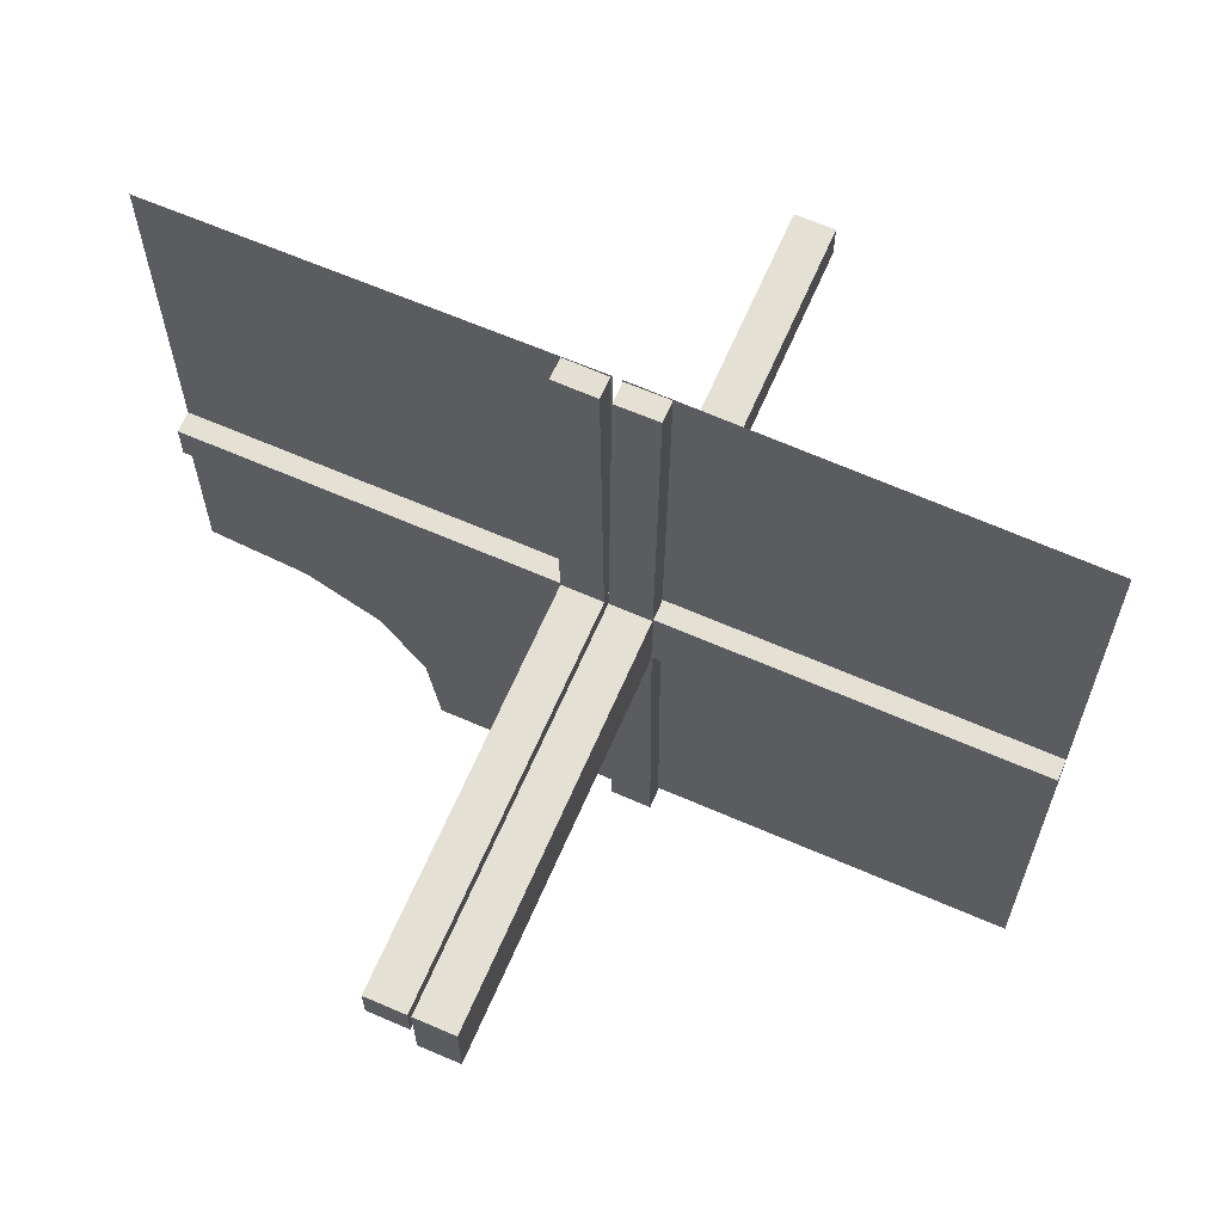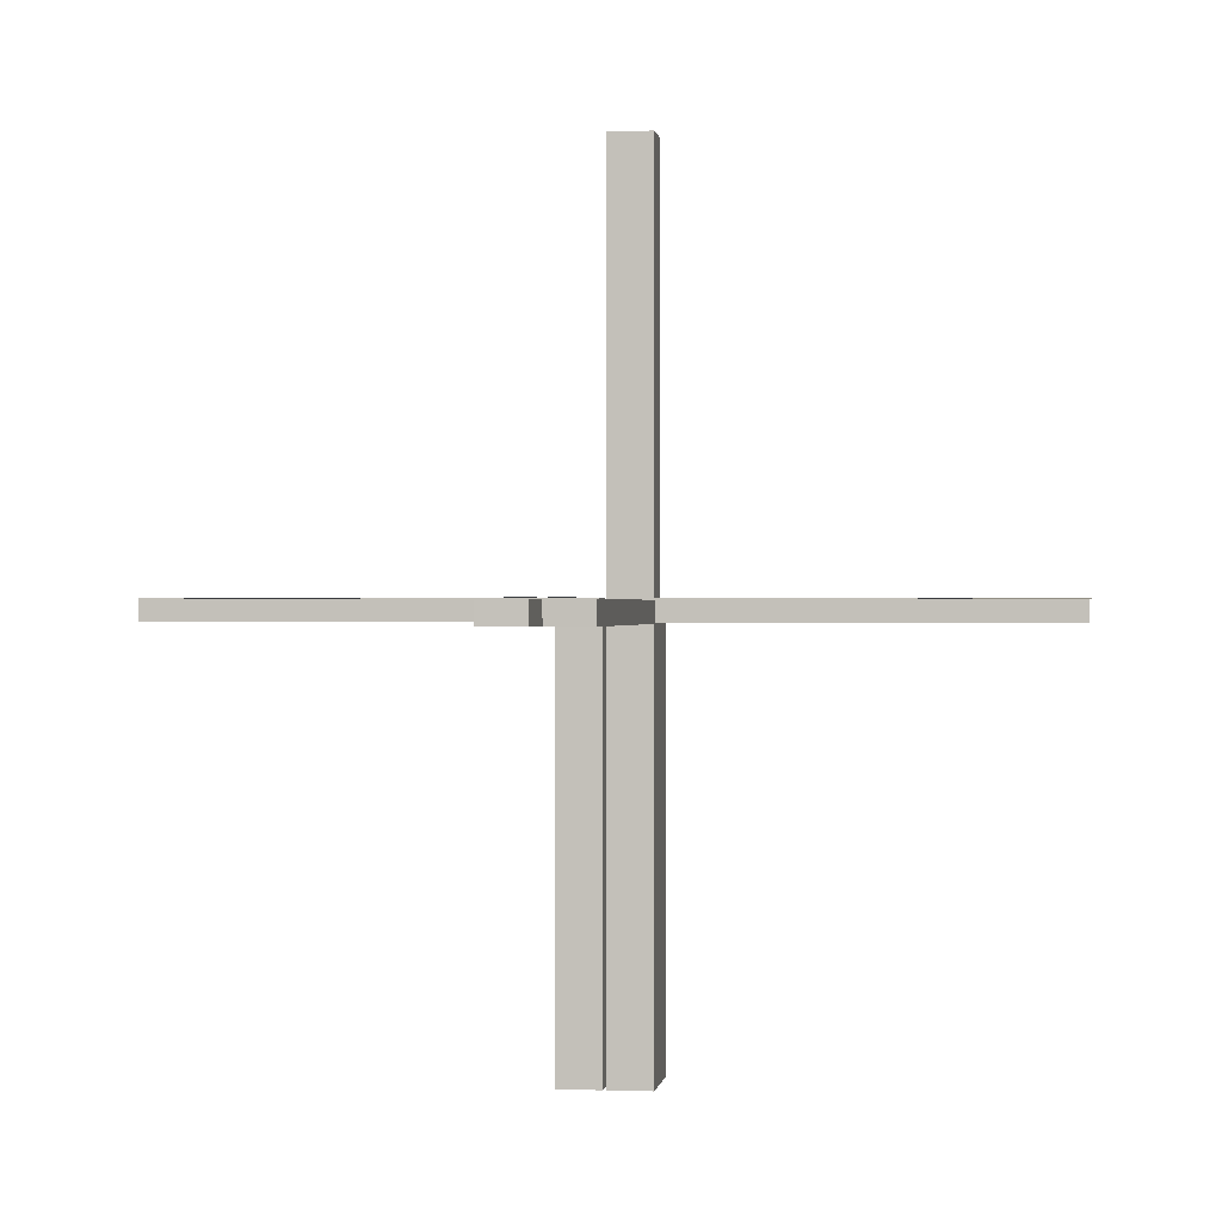
<metadata>
{"format":"obj","ext":"obj","renderer":"f3d","projection":"perspective","resolution":1024,"background":"white","views":[{"elev":66.1,"azim":-156.5,"up":"+Y"},{"elev":0.1,"azim":-172.2,"up":"+Z"}]}
</metadata>
<code>
v 0 0 0
v 0 -0.5 0
v -0.05615 0.5011 0.01086
v -0.05615 0.5011 -0.01414
v -0.05615 -0.5011 0.01086
v -0.05615 -0.5011 -0.01414
v 0.4999 0.496 0.01086
v 0.4999 0.04923 -0.0125
v 0.4999 0.04923 0.0125
v -0.04264 0.3756 0.01086
v -0.04264 0.3756 -0.01414
v -0.04264 -0.3756 0.01086
v -0.04264 -0.3756 -0.01414
v -0.05217 0.01222 0.2492
v -0.05217 0.01222 -0.2508
v -0.05217 -0.03722 -0.2508
v -0.05217 -0.005974 -0.2508
v -0.05217 0.005974 0.2492
v -0.05217 0.005974 -0.2508
v -0.05217 0.03722 0.2492
v -0.05217 0.03722 -0.2508
v -0.05217 -0.01222 -0.2508
v -0.05217 0.04347 -0.2508
v -0.05217 0.04347 0.2492
v -0.05217 -0.04347 -0.2508
v 0.04889 0.3758 0.01086
v 0.04889 0.3758 -0.01414
v 0.002128 -0.0002707 -0.5
v 0.002128 0.04973 -0.5
v -0.01563 0.1247 0.01086
v -0.01563 0.1247 -0.01414
v -0.01563 -0.1247 0.01086
v -0.01563 -0.1247 -0.01414
v -0.3764 0.0431 -0.0125
v -0.3764 0.0431 0.0125
v -0.3764 -0.0431 -0.0125
v -0.3764 -0.0431 0.0125
v -0.002148 0.01223 0.1246
v -0.002148 0.01223 -0.3754
v -0.002148 -0.005977 -0.3754
v -0.002148 0.005977 0.1246
v -0.002148 0.005977 -0.3754
v -0.002148 -0.01223 -0.3754
v -0.002148 0.04348 -0.3754
v -0.002148 0.04348 0.1246
v -0.002148 -0.03723 -0.3754
v -0.002148 0.03723 -0.3754
v -0.002148 0.03723 0.1246
v -0.002148 -0.04348 -0.3754
v 0.04164 0.2505 0.01086
v 0.04164 0.2505 -0.01414
v -0.002122 -0.0007312 0.01086
v -0.002122 -0.0007312 -0.01414
v -0.002122 0.0007312 0.01086
v -0.002122 0.0007312 -0.01414
v 0.05215 0.01223 -0.3754
v 0.05215 0.04348 -0.3754
v 0.05215 0.005977 -0.3754
v 0.05215 0.03723 -0.3754
v 0.2522 0.4979 0.01168
v 0.006052 -0.0002767 -0.0125
v 0.006052 -0.0002767 0.0125
v -0.3764 -0.03685 -0.0125
v -0.3764 -0.03685 0.0125
v -0.3764 0.03685 -0.0125
v -0.3764 0.03685 0.0125
v -0.2529 -0.04323 -0.0125
v -0.2529 -0.04323 0.0125
v -0.2529 0.04323 -0.0125
v -0.2529 0.04323 0.0125
v -0.009377 -0.1246 0.01086
v -0.009377 -0.1246 -0.01414
v -0.009377 0.1246 0.01086
v -0.009377 0.1246 -0.01414
v 0.006134 0.4999 0.01086
v 0.006134 0.4999 -0.01414
v 0.04789 0.2506 0.01086
v 0.04789 0.2506 -0.01414
v -0.05219 0.01222 0.3738
v -0.05219 0.01222 -0.1262
v -0.05219 0.04347 -0.1262
v -0.05219 0.04347 0.3738
v -0.05219 -0.03722 -0.1262
v -0.05219 -0.005972 -0.1262
v -0.05219 0.005972 0.3738
v -0.05219 0.005972 -0.1262
v -0.05219 0.03722 -0.1262
v -0.05219 0.03722 0.3738
v -0.05219 -0.04347 -0.1262
v -0.05219 -0.01222 -0.1262
v -0.2529 0.03698 -0.0125
v -0.2529 0.03698 0.0125
v -0.2529 -0.03698 -0.0125
v -0.2529 -0.03698 0.0125
v -0.01663 -0.2499 0.01086
v -0.01663 -0.2499 -0.01414
v -0.01663 0.2499 0.01086
v -0.01663 0.2499 -0.01414
v 0.3826 -0.2383 0
v -0.1294 -0.04335 -0.0125
v -0.1294 -0.04335 0.0125
v -0.1294 0.04335 -0.0125
v -0.1294 0.04335 0.0125
v 0.04064 0.1253 0.01086
v 0.04064 0.1253 -0.01414
v -0.00591 0.04972 -0.0125
v -0.00591 0.04972 0.0125
v -0.00591 -0.04972 -0.0125
v -0.00591 -0.04972 0.0125
v 0.004632 0.4999 0.0125
v 0.002207 -0.0002808 -0.00164
v 0.002207 0.04972 -0.001641
v -0.002168 0.01222 -0.2508
v -0.002168 0.01222 0.2492
v -0.002168 0.04347 -0.2508
v -0.002168 0.04347 0.2492
v -0.002168 -0.03722 -0.2508
v -0.002168 -0.005974 -0.2508
v -0.002168 0.005974 0.2492
v -0.002168 0.005974 -0.2508
v -0.002168 0.03722 -0.2508
v -0.002168 0.03722 0.2492
v -0.002168 -0.04347 -0.2508
v -0.002168 -0.01222 -0.2508
v 0.1295 0.00585 -0.0125
v 0.1295 0.00585 0.0125
v 0.253 -0.0005233 0.0125
v 0.05213 -0.0002707 -0.5
v 0.05213 0.04973 -0.5
v -0.05214 -0.0004241 0.01086
v -0.05214 -0.0004241 -0.01414
v -0.05214 0.0004241 0.01086
v -0.05214 0.0004241 -0.01414
v -0.1294 0.0371 -0.0125
v -0.1294 0.0371 0.0125
v -0.1294 -0.0371 -0.0125
v -0.1294 -0.0371 0.0125
v -0.01038 0.2497 0.01086
v -0.01038 0.2497 -0.01414
v -0.01038 -0.2497 0.01086
v -0.01038 -0.2497 -0.01414
v 0.1295 0.0121 -0.0125
v 0.1295 0.0121 0.0125
v 0.04689 0.1254 0.01086
v 0.04689 0.1254 -0.01414
v 0.253 0.005727 -0.0125
v 0.253 0.005727 0.0125
v -0.05221 -0.0002808 0.4984
v -0.05221 -0.0002808 -0.001631
v -0.05221 0.0002808 -0.001631
v -0.01763 -0.375 0.01086
v -0.01763 -0.375 -0.01414
v -0.01763 0.375 0.01086
v -0.01763 0.375 -0.01414
v -0.05221 -0.04972 -0.001632
v -0.05221 0.04972 -0.001632
v -0.05221 0.04972 0.4984
v -0.3765 0.01185 -0.0125
v -0.3765 0.01185 0.0125
v -0.3765 -0.01185 -0.0125
v -0.3765 -0.01185 0.0125
v 0.253 0.01198 -0.0125
v 0.253 0.01198 0.0125
v 0.01138 0.3749 0.01086
v 0.01138 0.3749 -0.01414
v 0.3765 0.005603 -0.0125
v 0.3765 0.005603 0.0125
v 0.002188 0.01222 -0.1262
v 0.002188 0.04347 -0.1262
v 0.002188 0.005972 -0.1262
v 0.002188 0.03722 -0.1262
v -0.5 -0.0007698 -0.0125
v -0.5 -0.0007698 0.0125
v -0.5 -0.0007698 0.0125
v -0.5 0.0007698 -0.0125
v -0.5 0.0007698 0.0125
v 0.5 0 0
v 0.5 -0.0007698 -0.0125
v 0.5 -0.0007698 0.0125
v 0.5 -0.2243 0
v -0.002188 0.01222 -0.1262
v -0.002188 0.01222 0.3738
v -0.002188 0.04347 -0.1262
v -0.002188 0.04347 0.3738
v -0.002188 -0.03722 -0.1262
v -0.002188 -0.005972 -0.1262
v -0.002188 0.005972 0.3738
v -0.002188 0.005972 -0.1262
v -0.002188 0.03722 -0.1262
v -0.002188 0.03722 0.3738
v -0.002188 -0.04347 -0.1262
v -0.002188 -0.01222 -0.1262
v -0.3765 -0.005603 -0.0125
v -0.3765 -0.005603 0.0125
v -0.3765 0.005603 -0.0125
v -0.3765 0.005603 0.0125
v -0.01138 0.3749 0.01086
v -0.01138 0.3749 -0.01414
v -0.01138 -0.3749 0.01086
v -0.01138 -0.3749 -0.01414
v -0.253 0.01198 -0.0125
v -0.253 0.01198 0.0125
v -0.253 -0.01198 -0.0125
v -0.253 -0.01198 0.0125
v 0.3765 0.01185 -0.0125
v 0.3765 0.01185 0.0125
v 0.05221 0.04972 -0.001632
v 0.01763 0.375 0.01086
v 0.01763 0.375 -0.01414
v 0.05221 -0.0002808 -0.001631
v -0.253 0.005727 -0.0125
v -0.253 0.005727 0.0125
v -0.253 -0.005727 -0.0125
v -0.253 -0.005727 0.0125
v -0.04689 0.1254 0.01086
v -0.04689 0.1254 -0.01414
v -0.04689 -0.1254 0.01086
v -0.04689 -0.1254 -0.01414
v -0.1295 -0.0121 -0.0125
v -0.1295 -0.0121 0.0125
v -0.1295 0.0121 -0.0125
v -0.1295 0.0121 0.0125
v 0.239 -0.3818 0
v 0.225 -0.5 0
v 0.01038 0.2497 0.01086
v 0.01038 0.2497 -0.01414
v 0.1294 0.0371 -0.0125
v 0.1294 0.0371 0.0125
v 0.05214 0.0004241 0.01086
v 0.05214 0.0004241 -0.01414
v -0.05213 -0.0002707 8.69e-06
v -0.05213 -0.0002707 -0.5
v -0.05213 -0.04973 -0.5
v -0.05213 0.04973 -0.5
v -0.05213 0.04973 7.63e-06
v -0.05213 0.0002707 -0.5
v -0.253 0.0005233 0.0125
v -0.253 -0.0005233 0.0125
v -0.253 -0.0005233 0.0125
v -0.1295 0.00585 -0.0125
v -0.1295 0.00585 0.0125
v -0.1295 -0.00585 -0.0125
v -0.1295 -0.00585 0.0125
v 0.002168 0.01222 -0.2508
v 0.002168 0.04347 -0.2508
v 0.002168 0.005974 -0.2508
v 0.002168 0.03722 -0.2508
v -0.002207 -0.0002808 0.4984
v -0.002207 -0.0002808 -0.00164
v -0.002207 -0.04972 -0.001641
v -0.002207 0.04972 -0.001641
v -0.002207 0.04972 0.4984
v -0.002207 0.0002808 -0.00164
v -0.004632 0.4999 0.0125
v -0.004632 0.4999 0.0125
v -0.004632 -0.4999 0.0125
v 0.00591 0.04972 -0.0125
v 0.00591 0.04972 0.0125
v -0.04064 0.1253 0.01086
v -0.04064 0.1253 -0.01414
v -0.04064 -0.1253 0.01086
v -0.04064 -0.1253 -0.01414
v 0.1294 0.04335 -0.0125
v 0.1294 0.04335 0.0125
v 0.01663 0.2499 0.01086
v 0.01663 0.2499 -0.01414
v 0.2529 0.03698 -0.0125
v 0.2529 0.03698 0.0125
v 0.2918 -0.291 0
v 0.05219 0.01222 -0.1262
v 0.05219 0.04347 -0.1262
v 0.05219 0.005972 -0.1262
v 0.05219 0.03722 -0.1262
v -0.04789 -0.2506 0.01086
v -0.04789 -0.2506 -0.01414
v -0.04789 0.2506 0.01086
v -0.04789 0.2506 -0.01414
v -0.006134 0.4999 0.01086
v -0.006134 0.4999 -0.01414
v -0.006134 -0.4999 0.01086
v -0.006134 -0.4999 -0.01414
v 0.009377 0.1246 0.01086
v 0.009377 0.1246 -0.01414
v 0.2529 0.04323 -0.0125
v 0.2529 0.04323 0.0125
v 0.3764 0.03685 -0.0125
v 0.3764 0.03685 0.0125
v -0.006052 0.0002767 -0.0125
v -0.006052 0.0002767 0.0125
v -0.006052 -0.0002767 -0.0125
v -0.006052 -0.0002767 0.0125
v -0.006052 -0.0002767 0.0125
v -0.2522 0.4979 0.01168
v -0.2522 -0.4979 0.01168
v -0.05215 0.01223 0.1246
v -0.05215 0.01223 -0.3754
v -0.05215 0.04348 0.1246
v -0.05215 0.04348 -0.3754
v -0.05215 -0.03723 -0.3754
v -0.05215 -0.005977 -0.3754
v -0.05215 0.005977 0.1246
v -0.05215 0.005977 -0.3754
v -0.05215 0.03723 0.1246
v -0.05215 0.03723 -0.3754
v -0.05215 -0.04348 -0.3754
v -0.05215 -0.01223 -0.3754
v 0.002122 -0.0007312 0.01086
v 0.002122 -0.0007312 -0.01414
v -0.04164 0.2505 0.01086
v -0.04164 0.2505 -0.01414
v -0.04164 -0.2505 0.01086
v -0.04164 -0.2505 -0.01414
v 0.002148 0.04348 -0.3754
v 0.002148 0.03723 -0.3754
v 0.002148 0.01223 -0.3754
v 0.002148 0.005977 -0.3754
v 0.3764 0.0431 -0.0125
v 0.3764 0.0431 0.0125
v 0.01563 0.1247 0.01086
v 0.01563 0.1247 -0.01414
v -0.002128 -0.0002707 3.6e-07
v -0.002128 -0.0002707 -0.5
v -0.002128 -0.04973 -0.5
v -0.002128 0.04973 -0.5
v -0.002128 0.04973 -6.9e-07
v -0.002128 0.0002707 -0.5
v -0.04889 -0.3758 0.01086
v -0.04889 -0.3758 -0.01414
v -0.04889 0.3758 0.01086
v -0.04889 0.3758 -0.01414
v 0.05217 0.04347 -0.2508
v 0.05217 0.01222 -0.2508
v 0.05217 0.005974 -0.2508
v 0.05217 0.03722 -0.2508
v 0.04264 0.3756 0.01086
v 0.04264 0.3756 -0.01414
v -0.4999 -0.04923 -0.0125
v -0.4999 -0.04923 0.0125
v -0.4999 0.496 0.01086
v -0.4999 -0.496 0.01086
v -0.4999 0.04923 -0.0125
v -0.4999 0.04923 0.0125
v 0.05615 0.5011 0.01086
v 0.05615 0.5011 -0.01414
f 262 312 218
f 312 13 275
f 72 141 33
f 141 200 96
f 275 328 6
f 13 6 328
f 6 13 281
f 131 275 6
f 262 218 131
f 275 131 218
f 262 33 96
f 55 33 131
f 312 96 152
f 141 281 200
f 152 200 281
f 33 55 72
f 141 72 55
f 55 281 141
f 5 130 131
f 280 5 6
f 54 280 281
f 130 54 55
f 261 217 311
f 311 274 12
f 71 32 140
f 140 95 199
f 274 5 327
f 12 327 5
f 5 280 12
f 130 5 274
f 261 130 217
f 274 217 130
f 261 311 95
f 54 130 32
f 311 12 151
f 140 199 280
f 151 280 199
f 32 71 54
f 140 54 71
f 54 140 280
f 312 275 218
f 13 328 275
f 141 96 33
f 200 152 96
f 13 152 281
f 262 96 312
f 33 262 131
f 312 152 13
f 5 131 6
f 280 6 281
f 54 281 55
f 130 55 131
f 217 274 311
f 274 327 12
f 32 95 140
f 95 151 199
f 280 151 12
f 261 95 32
f 130 261 32
f 311 151 95
f 294 237 289
f 340 176 237
f 294 289 256
f 340 237 294
f 150 155 253
f 323 250 233
f 43 40 124
f 124 118 192
f 49 46 123
f 123 117 191
f 118 253 186
f 192 186 253
f 253 250 192
f 326 253 118
f 43 326 40
f 118 40 326
f 43 124 117
f 323 326 46
f 124 192 185
f 123 191 250
f 185 250 191
f 46 49 323
f 123 323 49
f 323 123 250
f 236 150 253
f 299 305 25
f 16 25 89
f 300 306 22
f 17 22 90
f 25 155 89
f 83 89 155
f 155 150 90
f 233 155 25
f 299 233 305
f 25 305 233
f 299 16 306
f 236 233 299
f 16 83 22
f 17 84 150
f 90 150 84
f 306 300 236
f 17 236 300
f 236 17 150
f 236 326 233
f 155 250 253
f 250 155 233
f 40 118 124
f 118 186 192
f 46 117 123
f 117 185 191
f 250 185 192
f 43 117 46
f 326 43 46
f 124 185 117
f 236 253 326
f 299 25 16
f 16 89 83
f 300 22 17
f 17 90 84
f 155 90 83
f 16 22 306
f 236 299 306
f 83 90 22
f 326 323 233
f 219 203 242
f 203 160 213
f 100 67 136
f 67 36 93
f 213 193 175
f 160 175 193
f 175 160 337
f 288 213 175
f 219 242 288
f 213 288 242
f 219 136 93
f 219 288 136
f 203 93 63
f 67 337 36
f 63 36 337
f 136 108 100
f 67 100 108
f 108 337 67
f 176 289 288
f 338 176 175
f 109 338 337
f 289 109 108
f 220 243 204
f 204 214 161
f 101 137 68
f 68 94 37
f 214 176 194
f 161 194 176
f 176 338 161
f 289 176 214
f 220 289 243
f 214 243 289
f 220 204 94
f 220 137 289
f 204 161 64
f 68 37 338
f 64 338 37
f 137 101 109
f 68 109 101
f 109 68 338
f 203 213 242
f 160 193 213
f 67 93 136
f 36 63 93
f 160 63 337
f 219 93 203
f 288 108 136
f 203 63 160
f 176 288 175
f 338 175 337
f 109 337 108
f 289 108 288
f 243 214 204
f 214 194 161
f 137 94 68
f 94 64 37
f 338 64 161
f 220 94 137
f 137 109 289
f 204 64 94
f 293 238 291
f 339 173 238
f 293 291 254
f 339 238 293
f 149 156 249
f 324 251 234
f 39 42 113
f 113 120 181
f 44 47 115
f 115 121 183
f 120 249 188
f 181 188 249
f 249 251 181
f 322 249 120
f 39 322 42
f 120 42 322
f 39 113 121
f 324 322 47
f 113 181 189
f 115 183 251
f 189 251 183
f 47 44 324
f 115 324 44
f 324 115 251
f 232 149 249
f 304 298 23
f 21 23 81
f 302 296 15
f 19 15 80
f 23 156 81
f 87 81 156
f 156 149 80
f 234 156 23
f 304 234 298
f 23 298 234
f 304 21 296
f 232 234 304
f 21 87 15
f 19 86 149
f 80 149 86
f 296 302 232
f 19 232 302
f 232 19 149
f 232 322 234
f 156 251 249
f 251 156 234
f 42 120 113
f 120 188 181
f 47 121 115
f 121 189 183
f 251 189 181
f 39 121 47
f 322 39 47
f 113 189 121
f 232 249 322
f 304 23 21
f 21 81 87
f 302 15 19
f 19 80 86
f 156 80 87
f 21 15 296
f 232 304 296
f 87 80 15
f 322 324 234
f 221 201 240
f 201 158 211
f 102 69 134
f 69 34 91
f 211 195 172
f 158 172 195
f 172 158 341
f 290 211 172
f 221 240 290
f 211 290 240
f 221 134 91
f 221 290 134
f 201 91 65
f 69 341 34
f 65 34 341
f 134 106 102
f 69 102 106
f 106 341 69
f 173 291 290
f 342 173 172
f 107 342 341
f 291 107 106
f 222 241 202
f 202 212 159
f 103 135 70
f 70 92 35
f 212 173 196
f 159 196 173
f 173 342 159
f 291 173 212
f 222 291 241
f 212 241 291
f 222 202 92
f 222 135 291
f 202 159 66
f 70 35 342
f 66 342 35
f 135 103 107
f 70 107 103
f 107 70 342
f 201 211 240
f 158 195 211
f 69 91 134
f 34 65 91
f 158 65 341
f 221 91 201
f 290 106 134
f 201 65 158
f 173 290 172
f 342 172 341
f 107 341 106
f 291 106 290
f 241 212 202
f 212 196 159
f 135 92 70
f 92 66 35
f 342 66 159
f 222 92 135
f 135 107 291
f 202 66 92
f 260 310 216
f 310 11 277
f 74 139 31
f 139 198 98
f 277 330 4
f 11 4 330
f 4 11 279
f 133 277 4
f 260 216 133
f 277 133 216
f 260 31 98
f 53 31 133
f 310 98 154
f 139 279 198
f 154 198 279
f 31 53 74
f 139 74 53
f 53 279 139
f 3 132 133
f 278 3 4
f 52 278 279
f 132 52 53
f 259 215 309
f 309 276 10
f 73 30 138
f 138 97 197
f 276 3 329
f 10 329 3
f 3 278 10
f 132 3 276
f 259 132 215
f 276 215 132
f 259 309 97
f 52 132 30
f 309 10 153
f 138 197 278
f 153 278 197
f 30 73 52
f 138 52 73
f 52 138 278
f 310 277 216
f 11 330 277
f 139 98 31
f 198 154 98
f 11 154 279
f 260 98 310
f 31 260 133
f 310 154 11
f 3 133 4
f 278 4 279
f 52 279 53
f 132 53 133
f 215 276 309
f 276 329 10
f 30 97 138
f 97 153 197
f 278 153 10
f 259 97 30
f 132 259 30
f 309 153 97
f 293 239 292
f 339 174 239
f 293 292 255
f 339 239 293
f 148 157 248
f 325 252 235
f 38 41 114
f 114 119 182
f 45 48 116
f 116 122 184
f 119 248 187
f 182 187 248
f 248 252 182
f 321 248 119
f 38 321 41
f 119 41 321
f 38 114 122
f 325 321 48
f 114 182 190
f 116 184 252
f 190 252 184
f 48 45 325
f 116 325 45
f 325 116 252
f 231 148 248
f 303 297 24
f 20 24 82
f 301 295 14
f 18 14 79
f 24 157 82
f 88 82 157
f 157 148 79
f 235 157 24
f 303 235 297
f 24 297 235
f 303 20 295
f 231 235 303
f 20 88 14
f 18 85 148
f 79 148 85
f 295 301 231
f 18 231 301
f 231 18 148
f 231 321 235
f 157 252 248
f 252 157 235
f 41 119 114
f 119 187 182
f 48 122 116
f 122 190 184
f 252 190 182
f 38 122 48
f 321 38 48
f 114 190 122
f 231 248 321
f 303 24 20
f 20 82 88
f 301 14 18
f 18 79 85
f 157 79 88
f 20 14 295
f 231 303 295
f 88 79 14
f 321 325 235
f 99 180 177
f 99 1 269
f 1 99 177
f 2 223 1
f 269 1 223
f 223 2 224
f 60 127 62
f 7 179 127
f 60 62 110
f 7 127 60
f 142 162 125
f 162 205 146
f 263 284 227
f 284 317 267
f 146 166 178
f 205 178 166
f 178 205 8
f 61 146 178
f 142 125 61
f 146 61 125
f 142 227 267
f 142 61 227
f 162 267 286
f 284 8 317
f 286 317 8
f 227 257 263
f 284 263 257
f 257 8 284
f 179 62 61
f 9 179 178
f 258 9 8
f 62 258 257
f 143 126 163
f 163 147 206
f 264 228 285
f 285 268 318
f 147 179 167
f 206 167 179
f 179 9 206
f 62 179 147
f 143 62 126
f 147 126 62
f 143 163 268
f 143 228 62
f 163 206 287
f 285 318 9
f 287 9 318
f 228 264 258
f 285 258 264
f 258 285 9
f 162 146 125
f 205 166 146
f 284 267 227
f 317 286 267
f 205 286 8
f 142 267 162
f 61 257 227
f 162 286 205
f 179 61 178
f 9 178 8
f 258 8 257
f 62 257 61
f 126 147 163
f 147 167 206
f 228 268 285
f 268 287 318
f 9 287 206
f 143 268 228
f 228 258 62
f 163 287 268
f 210 207 111
f 29 112 129
f 315 316 244
f 244 246 168
f 313 314 245
f 245 247 169
f 246 111 170
f 168 170 111
f 111 112 168
f 28 111 246
f 315 28 316
f 246 316 28
f 315 244 247
f 29 28 314
f 244 168 171
f 245 169 112
f 171 112 169
f 314 313 29
f 245 29 313
f 29 245 112
f 128 210 111
f 59 57 331
f 334 331 271
f 58 56 332
f 333 332 270
f 331 207 271
f 273 271 207
f 207 210 270
f 129 207 331
f 59 129 57
f 331 57 129
f 59 334 56
f 128 129 59
f 334 273 332
f 333 272 210
f 270 210 272
f 56 58 128
f 333 128 58
f 128 333 210
f 128 28 129
f 207 112 111
f 112 207 129
f 316 246 244
f 246 170 168
f 314 247 245
f 247 171 169
f 112 171 168
f 315 247 314
f 28 315 314
f 244 171 247
f 128 111 28
f 59 331 334
f 334 271 273
f 58 332 333
f 333 270 272
f 207 270 273
f 334 332 56
f 128 59 56
f 273 270 332
f 28 29 129
f 105 51 145
f 51 336 78
f 283 226 320
f 226 165 266
f 78 27 344
f 336 344 27
f 344 336 76
f 230 78 344
f 105 145 230
f 78 230 145
f 105 320 266
f 308 320 230
f 51 266 209
f 226 76 165
f 209 165 76
f 320 308 283
f 226 283 308
f 308 76 226
f 343 229 230
f 75 343 344
f 307 75 76
f 229 307 308
f 104 144 50
f 50 77 335
f 282 319 225
f 225 265 164
f 77 343 26
f 335 26 343
f 343 75 335
f 229 343 77
f 104 229 144
f 77 144 229
f 104 50 265
f 307 229 319
f 50 335 208
f 225 164 75
f 208 75 164
f 319 282 307
f 225 307 282
f 307 225 75
f 51 78 145
f 336 27 78
f 226 266 320
f 165 209 266
f 336 209 76
f 105 266 51
f 320 105 230
f 51 209 336
f 343 230 344
f 75 344 76
f 307 76 308
f 229 308 230
f 144 77 50
f 77 26 335
f 319 265 225
f 265 208 164
f 75 208 335
f 104 265 319
f 229 104 319
f 50 208 265

</code>
